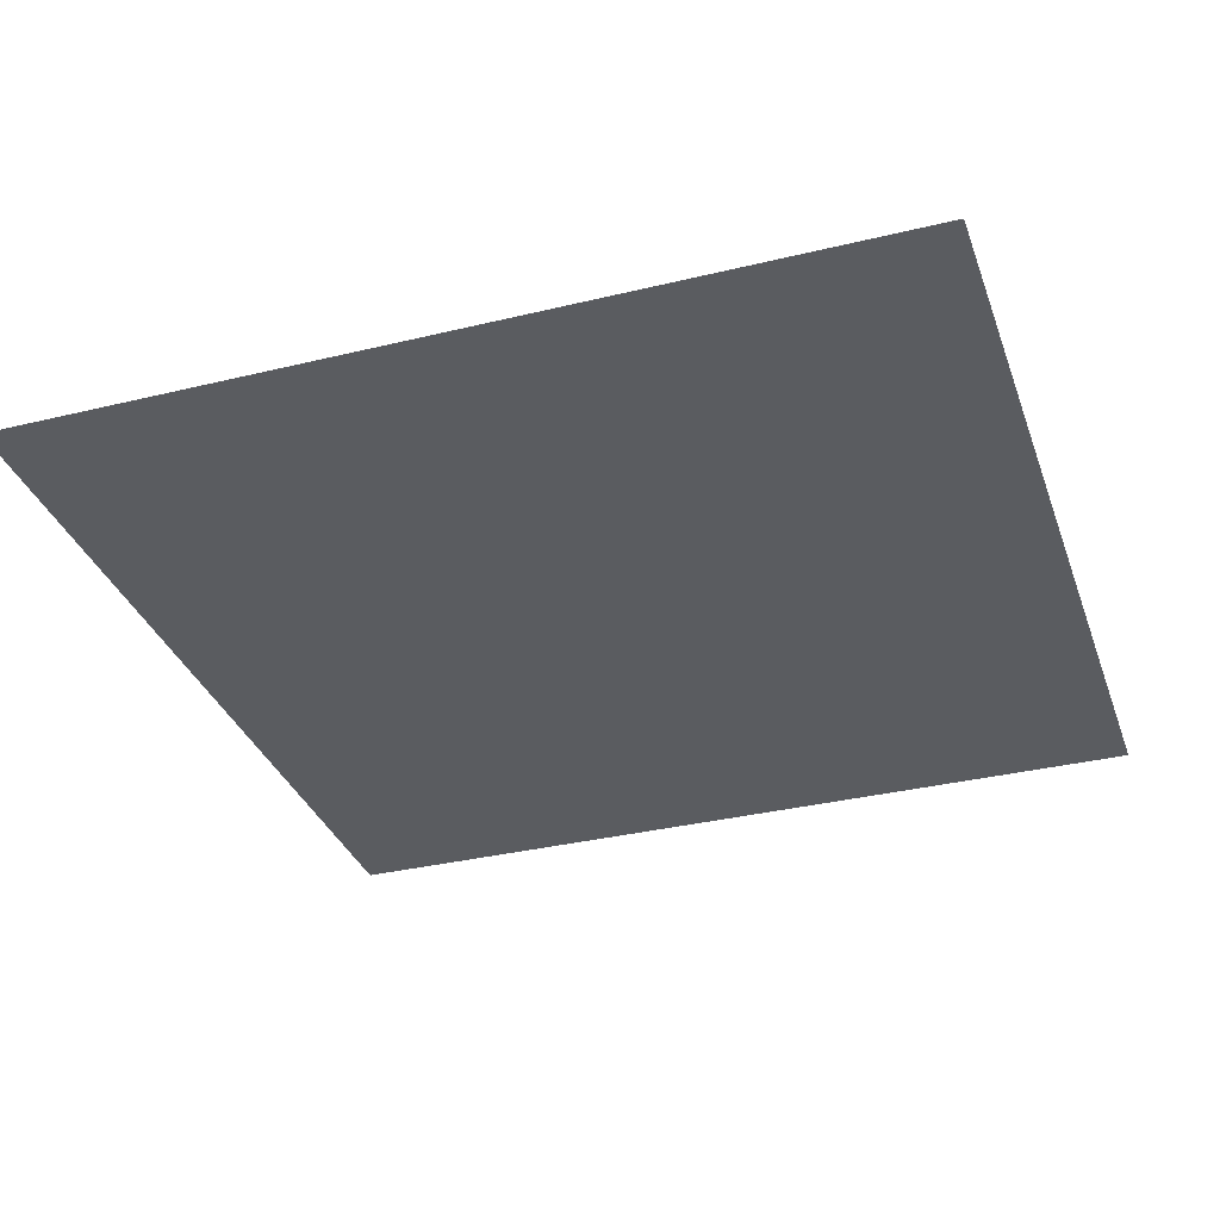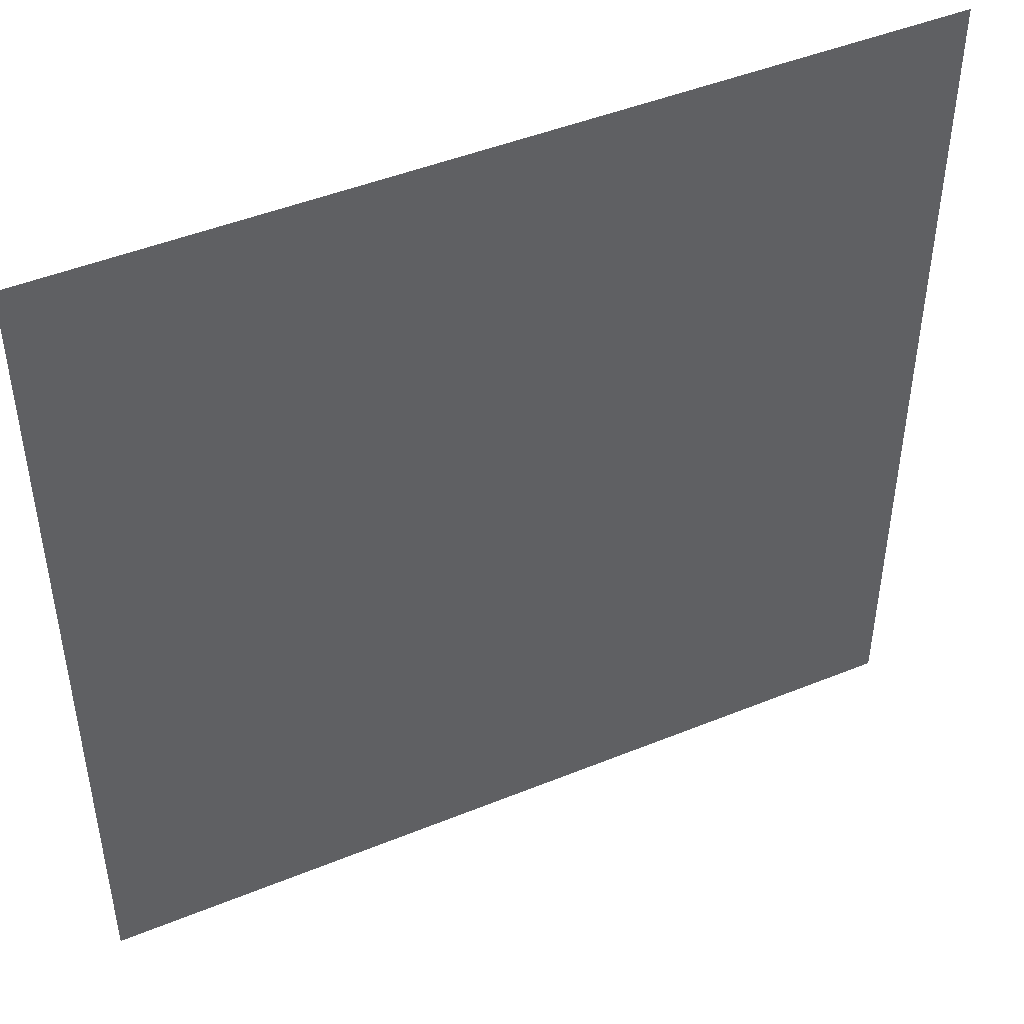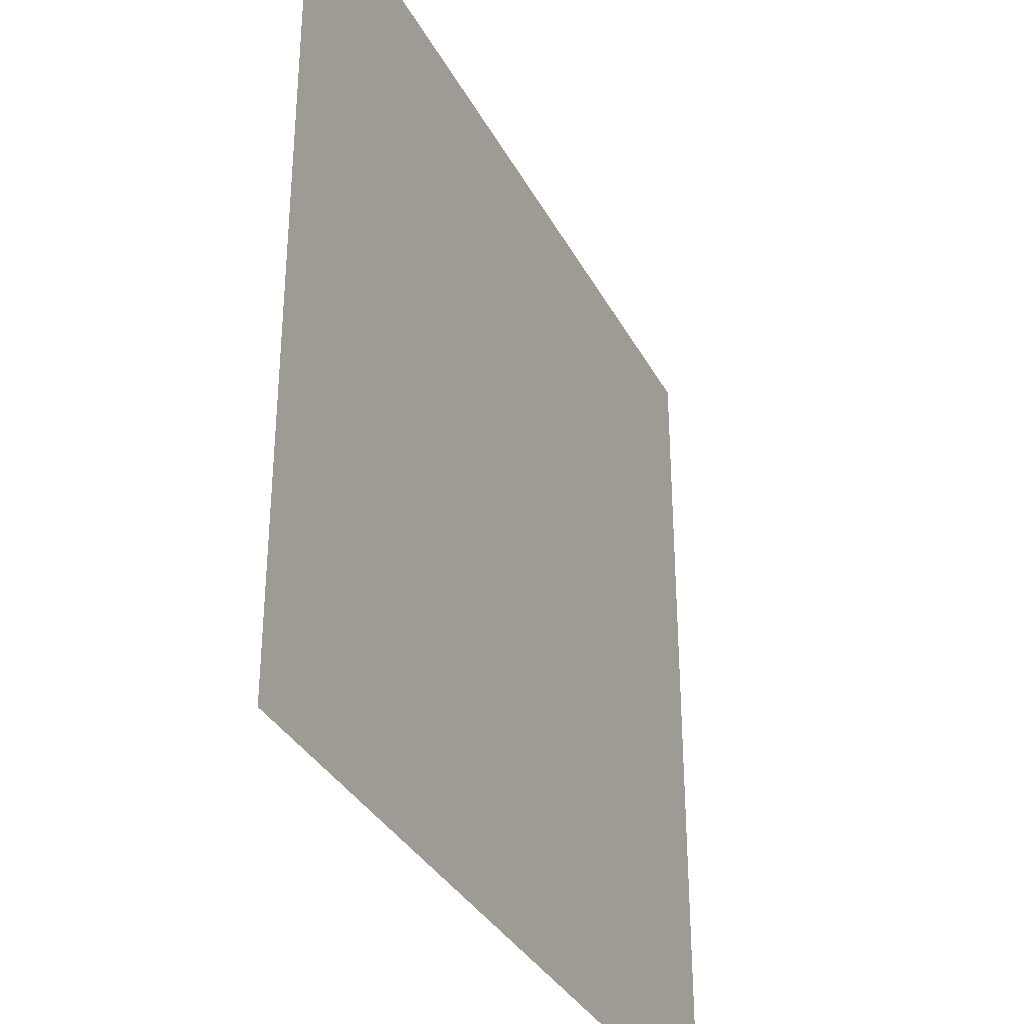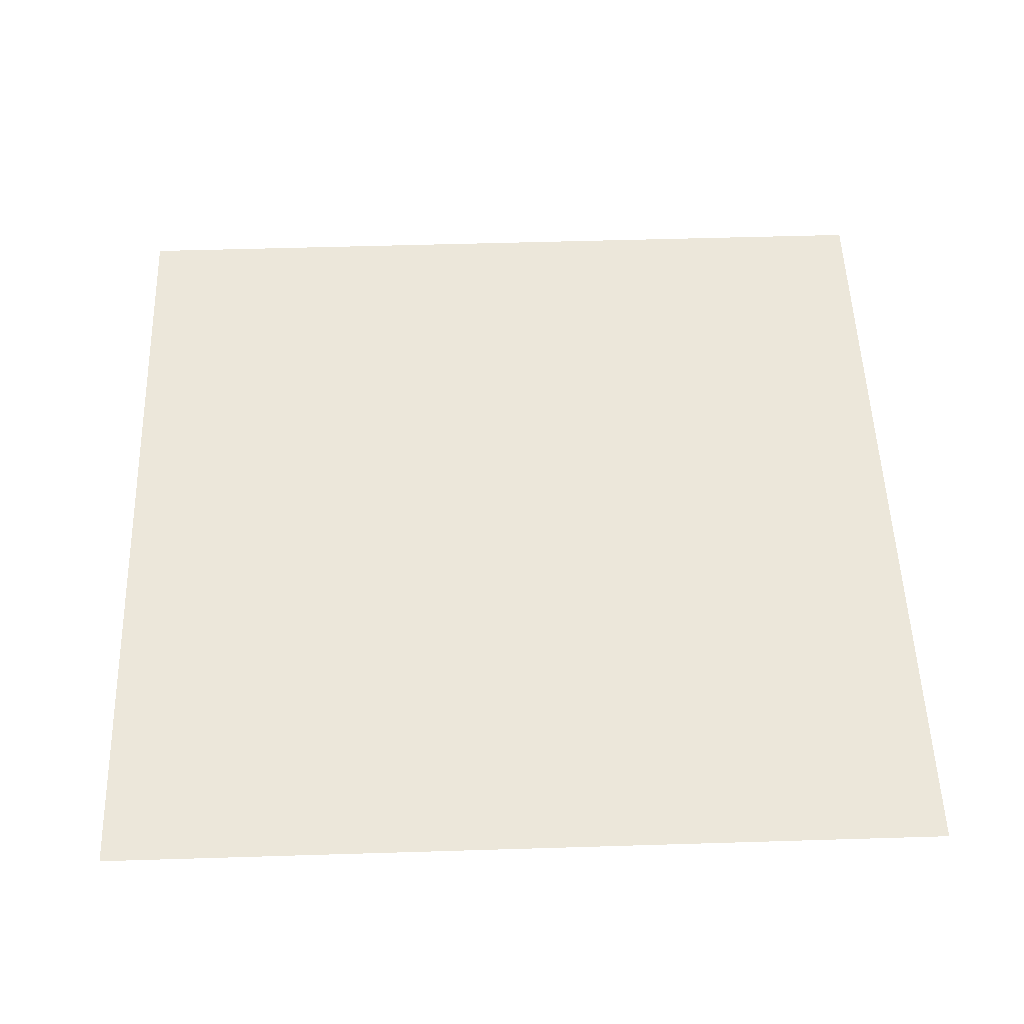
<metadata>
{"format":"obj","ext":"obj","renderer":"f3d","projection":"perspective","resolution":1024,"background":"white","views":[{"elev":-33.8,"azim":108.3,"up":"+Z"},{"elev":46.4,"azim":-24.9,"up":"+Y"},{"elev":-34.1,"azim":-65.5,"up":"+Y"},{"elev":52.4,"azim":88.1,"up":"+Z"}]}
</metadata>
<code>
v -3712 -3776 0
v -3776 -3776 0
v -3776 -3712 0
v -3712 -3712 0
v -4800 -3776 0
v -4864 -3776 0
v -4864 -3712 0
v -4800 -3712 0
v -3712 -3840 0
v -3776 -3840 0
v -4800 -3840 0
v -4864 -3840 0
v -3712 -3904 0
v -3776 -3904 0
v -4800 -3904 0
v -4864 -3904 0
v -3712 -3968 0
v -3776 -3968 0
v -4800 -3968 0
v -4864 -3968 0
v -3712 -4032 0
v -3776 -4032 0
v -4800 -4032 0
v -4864 -4032 0
v -3712 -4096 0
v -3776 -4096 0
v -3840 -4096 0
v -3840 -4032 0
v -3904 -4096 0
v -3904 -4032 0
v -3968 -4096 0
v -3968 -4032 0
v -4032 -4096 0
v -4032 -4032 0
v -4096 -4096 0
v -4096 -4032 0
v -4160 -4096 0
v -4160 -4032 0
v -4224 -4096 0
v -4224 -4032 0
v -4288 -4096 0
v -4288 -4032 0
v -4352 -4096 0
v -4352 -4032 0
v -4416 -4096 0
v -4416 -4032 0
v -4480 -4096 0
v -4480 -4032 0
v -4544 -4096 0
v -4544 -4032 0
v -4608 -4096 0
v -4608 -4032 0
v -4672 -4096 0
v -4672 -4032 0
v -4736 -4096 0
v -4736 -4032 0
v -4800 -4096 0
v -4864 -4096 0
v -3712 -4160 0
v -3776 -4160 0
v -3840 -4160 0
v -3904 -4160 0
v -3968 -4160 0
v -4032 -4160 0
v -4096 -4160 0
v -4160 -4160 0
v -4224 -4160 0
v -4288 -4160 0
v -4352 -4160 0
v -4416 -4160 0
v -4480 -4160 0
v -4544 -4160 0
v -4608 -4160 0
v -4672 -4160 0
v -4736 -4160 0
v -4800 -4160 0
v -4864 -4160 0
v -3712 -4224 0
v -3776 -4224 0
v -3840 -4224 0
v -3904 -4224 0
v -3968 -4224 0
v -4032 -4224 0
v -4096 -4224 0
v -4160 -4224 0
v -4224 -4224 0
v -4288 -4224 0
v -4352 -4224 0
v -4416 -4224 0
v -4480 -4224 0
v -4544 -4224 0
v -4608 -4224 0
v -4672 -4224 0
v -4736 -4224 0
v -4800 -4224 0
v -4864 -4224 0
v -3712 -4288 0
v -3776 -4288 0
v -3840 -4288 0
v -3904 -4288 0
v -3968 -4288 0
v -4032 -4288 0
v -4096 -4288 0
v -4160 -4288 0
v -4224 -4288 0
v -4288 -4288 0
v -4352 -4288 0
v -4416 -4288 0
v -4480 -4288 0
v -4544 -4288 0
v -4608 -4288 0
v -4672 -4288 0
v -4736 -4288 0
v -4800 -4288 0
v -4864 -4288 0
v -3712 -4352 0
v -3776 -4352 0
v -3840 -4352 0
v -3904 -4352 0
v -3968 -4352 0
v -4032 -4352 0
v -4096 -4352 0
v -4160 -4352 0
v -4224 -4352 0
v -4288 -4352 0
v -4352 -4352 0
v -4416 -4352 0
v -4480 -4352 0
v -4544 -4352 0
v -4608 -4352 0
v -4672 -4352 0
v -4736 -4352 0
v -4800 -4352 0
v -4864 -4352 0
v -3712 -4416 0
v -3776 -4416 0
v -3840 -4416 0
v -3904 -4416 0
v -3968 -4416 0
v -4032 -4416 0
v -4096 -4416 0
v -4160 -4416 0
v -4224 -4416 0
v -4288 -4416 0
v -4352 -4416 0
v -4416 -4416 0
v -4480 -4416 0
v -4544 -4416 0
v -4608 -4416 0
v -4672 -4416 0
v -4736 -4416 0
v -4800 -4416 0
v -4864 -4416 0
v -3712 -4480 0
v -3776 -4480 0
v -3840 -4480 0
v -3904 -4480 0
v -3968 -4480 0
v -4032 -4480 0
v -4096 -4480 0
v -4160 -4480 0
v -4224 -4480 0
v -4288 -4480 0
v -4352 -4480 0
v -4416 -4480 0
v -4480 -4480 0
v -4544 -4480 0
v -4608 -4480 0
v -4672 -4480 0
v -4736 -4480 0
v -4800 -4480 0
v -4864 -4480 0
v -3712 -4544 0
v -3776 -4544 0
v -3840 -4544 0
v -3904 -4544 0
v -3968 -4544 0
v -4032 -4544 0
v -4096 -4544 0
v -4160 -4544 0
v -4224 -4544 0
v -4288 -4544 0
v -4352 -4544 0
v -4416 -4544 0
v -4480 -4544 0
v -4544 -4544 0
v -4608 -4544 0
v -4672 -4544 0
v -4736 -4544 0
v -4800 -4544 0
v -4864 -4544 0
v -3712 -4608 0
v -3776 -4608 0
v -3840 -4608 0
v -3904 -4608 0
v -3968 -4608 0
v -4032 -4608 0
v -4096 -4608 0
v -4160 -4608 0
v -4224 -4608 0
v -4288 -4608 0
v -4352 -4608 0
v -4416 -4608 0
v -4480 -4608 0
v -4544 -4608 0
v -4608 -4608 0
v -4672 -4608 0
v -4736 -4608 0
v -4800 -4608 0
v -4864 -4608 0
v -3712 -4672 0
v -3776 -4672 0
v -3840 -4672 0
v -3904 -4672 0
v -3968 -4672 0
v -4032 -4672 0
v -4096 -4672 0
v -4160 -4672 0
v -4224 -4672 0
v -4288 -4672 0
v -4352 -4672 0
v -4416 -4672 0
v -4480 -4672 0
v -4544 -4672 0
v -4608 -4672 0
v -4672 -4672 0
v -4736 -4672 0
v -4800 -4672 0
v -4864 -4672 0
v -3712 -4736 0
v -3776 -4736 0
v -3840 -4736 0
v -3904 -4736 0
v -3968 -4736 0
v -4032 -4736 0
v -4096 -4736 0
v -4160 -4736 0
v -4224 -4736 0
v -4288 -4736 0
v -4352 -4736 0
v -4416 -4736 0
v -4480 -4736 0
v -4544 -4736 0
v -4608 -4736 0
v -4672 -4736 0
v -4736 -4736 0
v -4800 -4736 0
v -4864 -4736 0
v -3712 -4800 0
v -3776 -4800 0
v -3840 -4800 0
v -3904 -4800 0
v -3968 -4800 0
v -4032 -4800 0
v -4096 -4800 0
v -4160 -4800 0
v -4224 -4800 0
v -4288 -4800 0
v -4352 -4800 0
v -4416 -4800 0
v -4480 -4800 0
v -4544 -4800 0
v -4608 -4800 0
v -4672 -4800 0
v -4736 -4800 0
v -4800 -4800 0
v -4864 -4800 0
v -3712 -4864 0
v -3776 -4864 0
v -3840 -4864 0
v -3904 -4864 0
v -3968 -4864 0
v -4032 -4864 0
v -4096 -4864 0
v -4160 -4864 0
v -4224 -4864 0
v -4288 -4864 0
v -4352 -4864 0
v -4416 -4864 0
v -4480 -4864 0
v -4544 -4864 0
v -4608 -4864 0
v -4672 -4864 0
v -4736 -4864 0
v -4800 -4864 0
v -4864 -4864 0
v -3840 -3776 0
v -3840 -3712 0
v -3904 -3776 0
v -3904 -3712 0
v -3968 -3776 0
v -3968 -3712 0
v -4032 -3776 0
v -4032 -3712 0
v -4096 -3776 0
v -4096 -3712 0
v -4160 -3776 0
v -4160 -3712 0
v -4224 -3776 0
v -4224 -3712 0
v -4288 -3776 0
v -4288 -3712 0
v -4352 -3776 0
v -4352 -3712 0
v -4416 -3776 0
v -4416 -3712 0
v -4480 -3776 0
v -4480 -3712 0
v -4544 -3776 0
v -4544 -3712 0
v -4608 -3776 0
v -4608 -3712 0
v -4672 -3776 0
v -4672 -3712 0
v -4736 -3776 0
v -4736 -3712 0
v -3840 -3840 0
v -3904 -3840 0
v -3968 -3840 0
v -4032 -3840 0
v -4096 -3840 0
v -4160 -3840 0
v -4224 -3840 0
v -4288 -3840 0
v -4352 -3840 0
v -4416 -3840 0
v -4480 -3840 0
v -4544 -3840 0
v -4608 -3840 0
v -4672 -3840 0
v -4736 -3840 0
v -3840 -3904 0
v -3904 -3904 0
v -3968 -3904 0
v -4032 -3904 0
v -4096 -3904 0
v -4160 -3904 0
v -4224 -3904 0
v -4288 -3904 0
v -4352 -3904 0
v -4416 -3904 0
v -4480 -3904 0
v -4544 -3904 0
v -4608 -3904 0
v -4672 -3904 0
v -4736 -3904 0
v -3840 -3968 0
v -3904 -3968 0
v -3968 -3968 0
v -4032 -3968 0
v -4096 -3968 0
v -4160 -3968 0
v -4224 -3968 0
v -4288 -3968 0
v -4352 -3968 0
v -4416 -3968 0
v -4480 -3968 0
v -4544 -3968 0
v -4608 -3968 0
v -4672 -3968 0
v -4736 -3968 0
g mesh_[00]_[00]
f 1 2 3 4
f 5 6 7 8
f 9 10 2 1
f 11 12 6 5
f 13 14 10 9
f 15 16 12 11
f 17 18 14 13
f 19 20 16 15
f 21 22 18 17
f 23 24 20 19
f 25 26 22 21
f 26 27 28 22
f 27 29 30 28
f 29 31 32 30
f 31 33 34 32
f 33 35 36 34
f 35 37 38 36
f 37 39 40 38
f 39 41 42 40
f 41 43 44 42
f 43 45 46 44
f 45 47 48 46
f 47 49 50 48
f 49 51 52 50
f 51 53 54 52
f 53 55 56 54
f 55 57 23 56
f 57 58 24 23
f 59 60 26 25
f 60 61 27 26
f 61 62 29 27
f 62 63 31 29
f 63 64 33 31
f 64 65 35 33
f 65 66 37 35
f 66 67 39 37
f 67 68 41 39
f 68 69 43 41
f 69 70 45 43
f 70 71 47 45
f 71 72 49 47
f 72 73 51 49
f 73 74 53 51
f 74 75 55 53
f 75 76 57 55
f 76 77 58 57
f 78 79 60 59
f 79 80 61 60
f 80 81 62 61
f 81 82 63 62
f 82 83 64 63
f 83 84 65 64
f 84 85 66 65
f 85 86 67 66
f 86 87 68 67
f 87 88 69 68
f 88 89 70 69
f 89 90 71 70
f 90 91 72 71
f 91 92 73 72
f 92 93 74 73
f 93 94 75 74
f 94 95 76 75
f 95 96 77 76
f 97 98 79 78
f 98 99 80 79
f 99 100 81 80
f 100 101 82 81
f 101 102 83 82
f 102 103 84 83
f 103 104 85 84
f 104 105 86 85
f 105 106 87 86
f 106 107 88 87
f 107 108 89 88
f 108 109 90 89
f 109 110 91 90
f 110 111 92 91
f 111 112 93 92
f 112 113 94 93
f 113 114 95 94
f 114 115 96 95
f 116 117 98 97
f 117 118 99 98
f 118 119 100 99
f 119 120 101 100
f 120 121 102 101
f 121 122 103 102
f 122 123 104 103
f 123 124 105 104
f 124 125 106 105
f 125 126 107 106
f 126 127 108 107
f 127 128 109 108
f 128 129 110 109
f 129 130 111 110
f 130 131 112 111
f 131 132 113 112
f 132 133 114 113
f 133 134 115 114
f 135 136 117 116
f 136 137 118 117
f 137 138 119 118
f 138 139 120 119
f 139 140 121 120
f 140 141 122 121
f 141 142 123 122
f 142 143 124 123
f 143 144 125 124
f 144 145 126 125
f 145 146 127 126
f 146 147 128 127
f 147 148 129 128
f 148 149 130 129
f 149 150 131 130
f 150 151 132 131
f 151 152 133 132
f 152 153 134 133
f 154 155 136 135
f 155 156 137 136
f 156 157 138 137
f 157 158 139 138
f 158 159 140 139
f 159 160 141 140
f 160 161 142 141
f 161 162 143 142
f 162 163 144 143
f 163 164 145 144
f 164 165 146 145
f 165 166 147 146
f 166 167 148 147
f 167 168 149 148
f 168 169 150 149
f 169 170 151 150
f 170 171 152 151
f 171 172 153 152
f 173 174 155 154
f 174 175 156 155
f 175 176 157 156
f 176 177 158 157
f 177 178 159 158
f 178 179 160 159
f 179 180 161 160
f 180 181 162 161
f 181 182 163 162
f 182 183 164 163
f 183 184 165 164
f 184 185 166 165
f 185 186 167 166
f 186 187 168 167
f 187 188 169 168
f 188 189 170 169
f 189 190 171 170
f 190 191 172 171
f 192 193 174 173
f 193 194 175 174
f 194 195 176 175
f 195 196 177 176
f 196 197 178 177
f 197 198 179 178
f 198 199 180 179
f 199 200 181 180
f 200 201 182 181
f 201 202 183 182
f 202 203 184 183
f 203 204 185 184
f 204 205 186 185
f 205 206 187 186
f 206 207 188 187
f 207 208 189 188
f 208 209 190 189
f 209 210 191 190
f 211 212 193 192
f 212 213 194 193
f 213 214 195 194
f 214 215 196 195
f 215 216 197 196
f 216 217 198 197
f 217 218 199 198
f 218 219 200 199
f 219 220 201 200
f 220 221 202 201
f 221 222 203 202
f 222 223 204 203
f 223 224 205 204
f 224 225 206 205
f 225 226 207 206
f 226 227 208 207
f 227 228 209 208
f 228 229 210 209
f 230 231 212 211
f 231 232 213 212
f 232 233 214 213
f 233 234 215 214
f 234 235 216 215
f 235 236 217 216
f 236 237 218 217
f 237 238 219 218
f 238 239 220 219
f 239 240 221 220
f 240 241 222 221
f 241 242 223 222
f 242 243 224 223
f 243 244 225 224
f 244 245 226 225
f 245 246 227 226
f 246 247 228 227
f 247 248 229 228
f 249 250 231 230
f 250 251 232 231
f 251 252 233 232
f 252 253 234 233
f 253 254 235 234
f 254 255 236 235
f 255 256 237 236
f 256 257 238 237
f 257 258 239 238
f 258 259 240 239
f 259 260 241 240
f 260 261 242 241
f 261 262 243 242
f 262 263 244 243
f 263 264 245 244
f 264 265 246 245
f 265 266 247 246
f 266 267 248 247
f 268 269 250 249
f 269 270 251 250
f 270 271 252 251
f 271 272 253 252
f 272 273 254 253
f 273 274 255 254
f 274 275 256 255
f 275 276 257 256
f 276 277 258 257
f 277 278 259 258
f 278 279 260 259
f 279 280 261 260
f 280 281 262 261
f 281 282 263 262
f 282 283 264 263
f 283 284 265 264
f 284 285 266 265
f 285 286 267 266
g mesh_[01]_[00]
f 1 2 3 4
f 2 287 288 3
f 287 289 290 288
f 289 291 292 290
f 291 293 294 292
f 293 295 296 294
f 295 297 298 296
f 297 299 300 298
f 299 301 302 300
f 301 303 304 302
f 303 305 306 304
f 305 307 308 306
f 307 309 310 308
f 309 311 312 310
f 311 313 314 312
f 313 315 316 314
f 315 5 8 316
f 5 6 7 8
f 9 10 2 1
f 10 317 287 2
f 317 318 289 287
f 318 319 291 289
f 319 320 293 291
f 320 321 295 293
f 321 322 297 295
f 322 323 299 297
f 323 324 301 299
f 324 325 303 301
f 325 326 305 303
f 326 327 307 305
f 327 328 309 307
f 328 329 311 309
f 329 330 313 311
f 330 331 315 313
f 331 11 5 315
f 11 12 6 5
f 13 14 10 9
f 14 332 317 10
f 332 333 318 317
f 333 334 319 318
f 334 335 320 319
f 335 336 321 320
f 336 337 322 321
f 337 338 323 322
f 338 339 324 323
f 339 340 325 324
f 340 341 326 325
f 341 342 327 326
f 342 343 328 327
f 343 344 329 328
f 344 345 330 329
f 345 346 331 330
f 346 15 11 331
f 15 16 12 11
f 17 18 14 13
f 18 347 332 14
f 347 348 333 332
f 348 349 334 333
f 349 350 335 334
f 350 351 336 335
f 351 352 337 336
f 352 353 338 337
f 353 354 339 338
f 354 355 340 339
f 355 356 341 340
f 356 357 342 341
f 357 358 343 342
f 358 359 344 343
f 359 360 345 344
f 360 361 346 345
f 361 19 15 346
f 19 20 16 15
f 21 22 18 17
f 22 28 347 18
f 28 30 348 347
f 30 32 349 348
f 32 34 350 349
f 34 36 351 350
f 36 38 352 351
f 38 40 353 352
f 40 42 354 353
f 42 44 355 354
f 44 46 356 355
f 46 48 357 356
f 48 50 358 357
f 50 52 359 358
f 52 54 360 359
f 54 56 361 360
f 56 23 19 361
f 23 24 20 19
f 27 29 30 28
f 29 31 32 30
f 31 33 34 32
f 39 41 42 40
f 41 43 44 42
f 49 51 52 50
f 51 53 54 52
f 53 55 56 54
f 61 62 29 27
f 62 63 31 29
f 63 64 33 31
f 67 68 41 39
f 68 69 43 41
f 72 73 51 49
f 73 74 53 51
f 74 75 55 53
f 174 175 156 155
f 175 176 157 156
f 176 177 158 157
f 177 178 159 158
f 178 179 160 159
f 179 180 161 160
f 180 181 162 161
f 181 182 163 162
f 182 183 164 163
f 183 184 165 164
f 184 185 166 165
f 185 186 167 166
f 186 187 168 167
f 187 188 169 168
f 188 189 170 169
f 189 190 171 170
f 192 193 174 173
f 193 194 175 174
f 194 195 176 175
f 195 196 177 176
f 196 197 178 177
f 197 198 179 178
f 198 199 180 179
f 199 200 181 180
f 200 201 182 181
f 201 202 183 182
f 202 203 184 183
f 203 204 185 184
f 204 205 186 185
f 205 206 187 186
f 206 207 188 187
f 207 208 189 188
f 208 209 190 189
f 209 210 191 190
f 211 212 193 192
f 212 213 194 193
f 213 214 195 194
f 214 215 196 195
f 215 216 197 196
f 216 217 198 197
f 217 218 199 198
f 218 219 200 199
f 219 220 201 200
f 220 221 202 201
f 221 222 203 202
f 222 223 204 203
f 223 224 205 204
f 224 225 206 205
f 225 226 207 206
f 226 227 208 207
f 227 228 209 208
f 228 229 210 209
f 230 231 212 211
f 231 232 213 212
f 232 233 214 213
f 233 234 215 214
f 234 235 216 215
f 235 236 217 216
f 236 237 218 217
f 237 238 219 218
f 238 239 220 219
f 239 240 221 220
f 240 241 222 221
f 241 242 223 222
f 242 243 224 223
f 243 244 225 224
f 244 245 226 225
f 245 246 227 226
f 246 247 228 227
f 247 248 229 228
f 249 250 231 230
f 250 251 232 231
f 251 252 233 232
f 252 253 234 233
f 253 254 235 234
f 254 255 236 235
f 255 256 237 236
f 256 257 238 237
f 257 258 239 238
f 258 259 240 239
f 259 260 241 240
f 260 261 242 241
f 261 262 243 242
f 262 263 244 243
f 263 264 245 244
f 264 265 246 245
f 265 266 247 246
f 266 267 248 247
f 268 269 250 249
f 269 270 251 250
f 270 271 252 251
f 271 272 253 252
f 272 273 254 253
f 273 274 255 254
f 274 275 256 255
f 275 276 257 256
f 276 277 258 257
f 277 278 259 258
f 278 279 260 259
f 279 280 261 260
f 280 281 262 261
f 281 282 263 262
f 282 283 264 263
f 283 284 265 264
f 284 285 266 265
f 285 286 267 266

</code>
